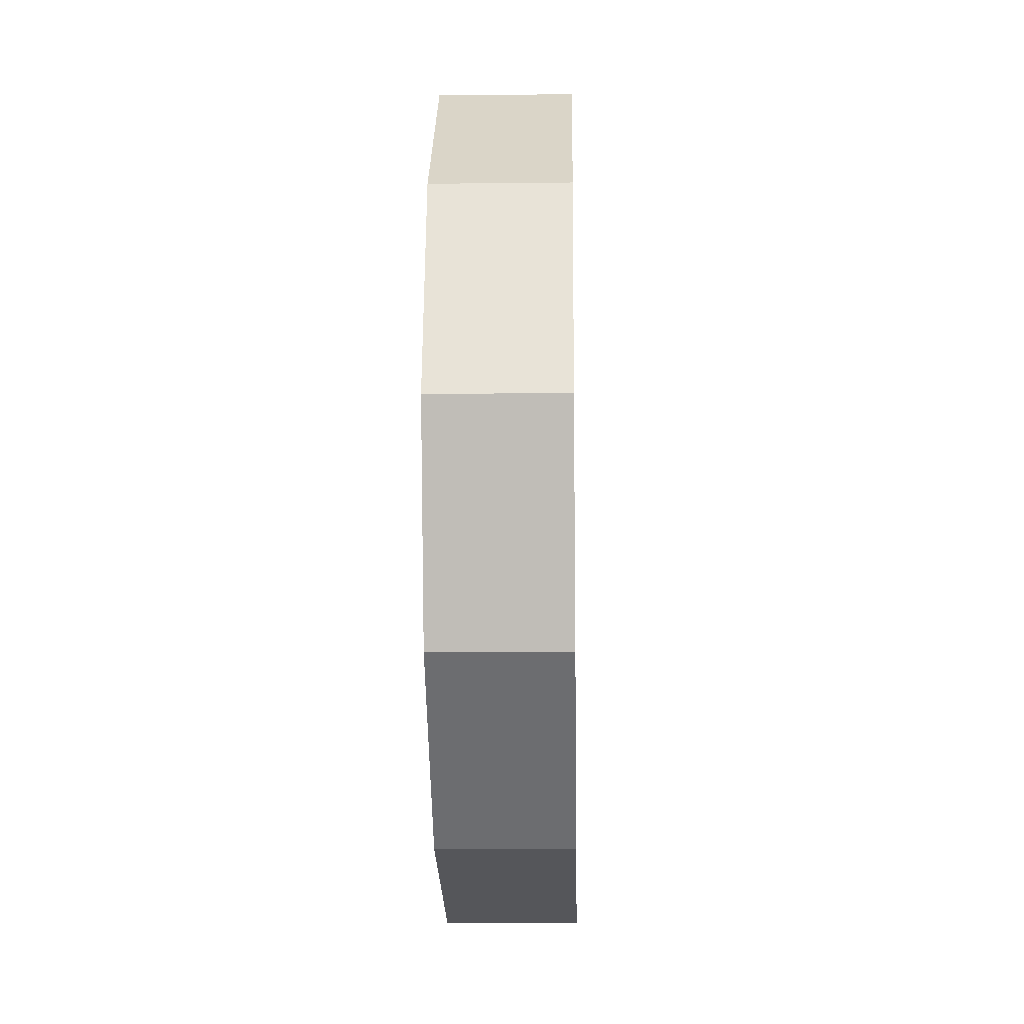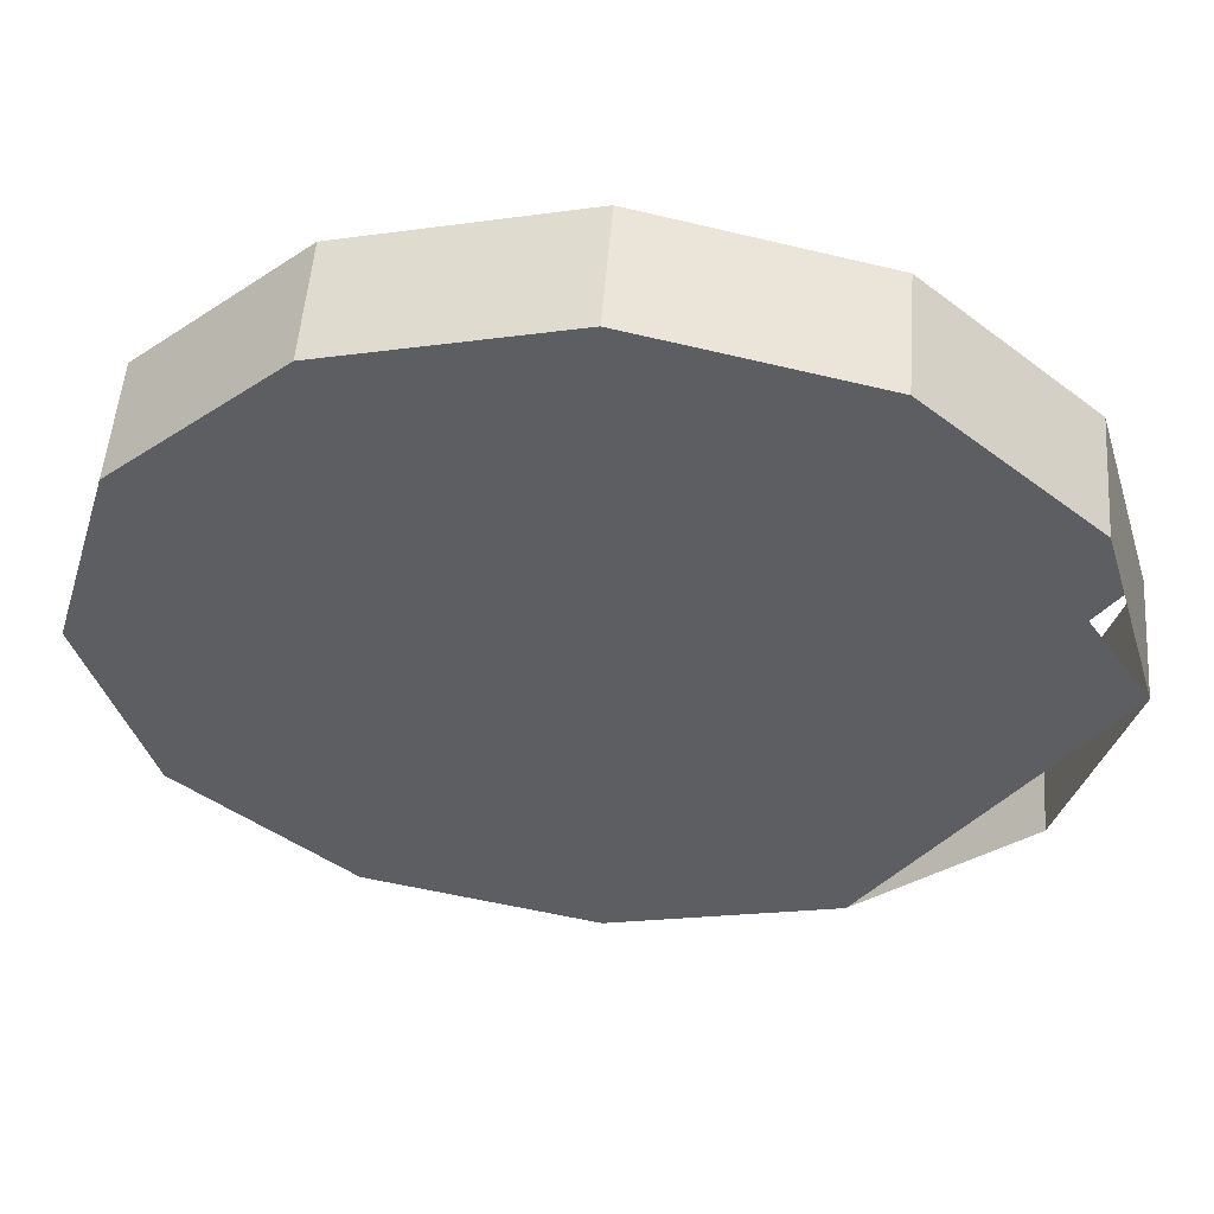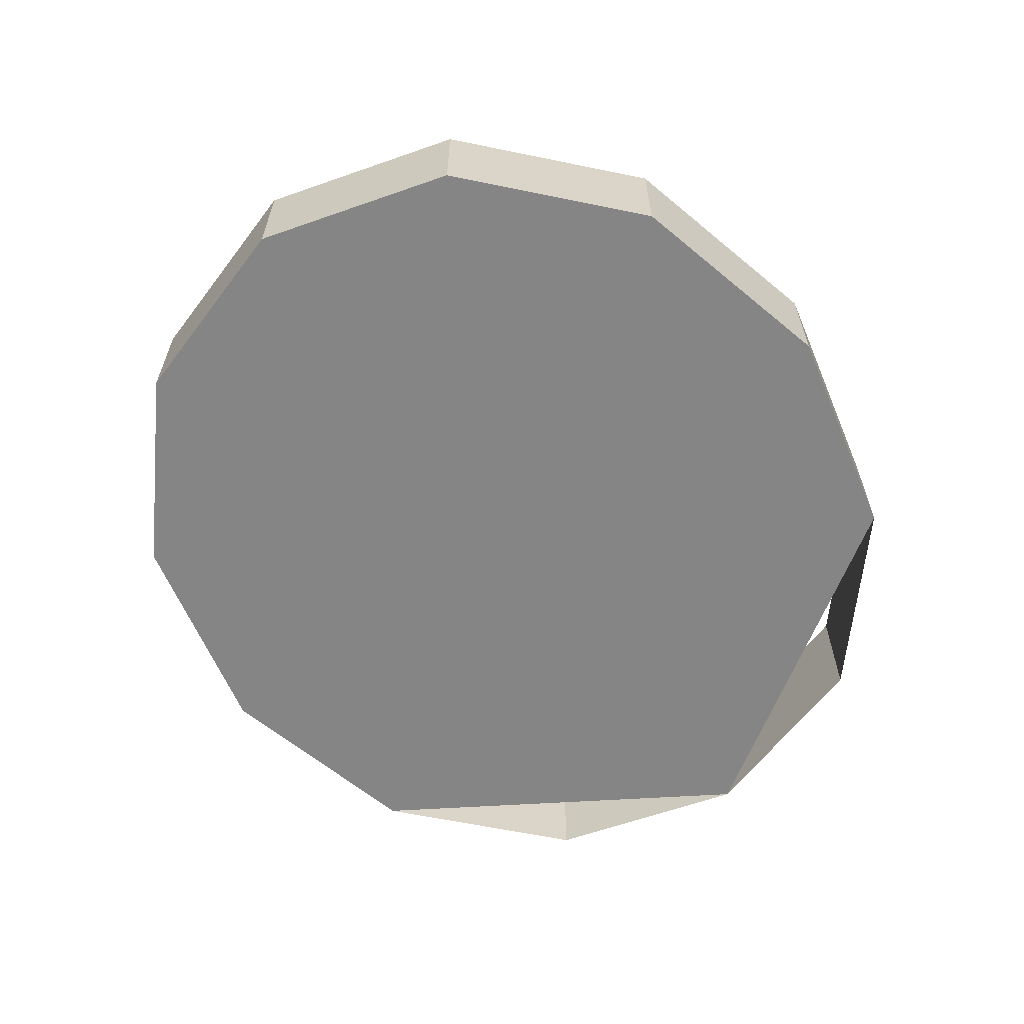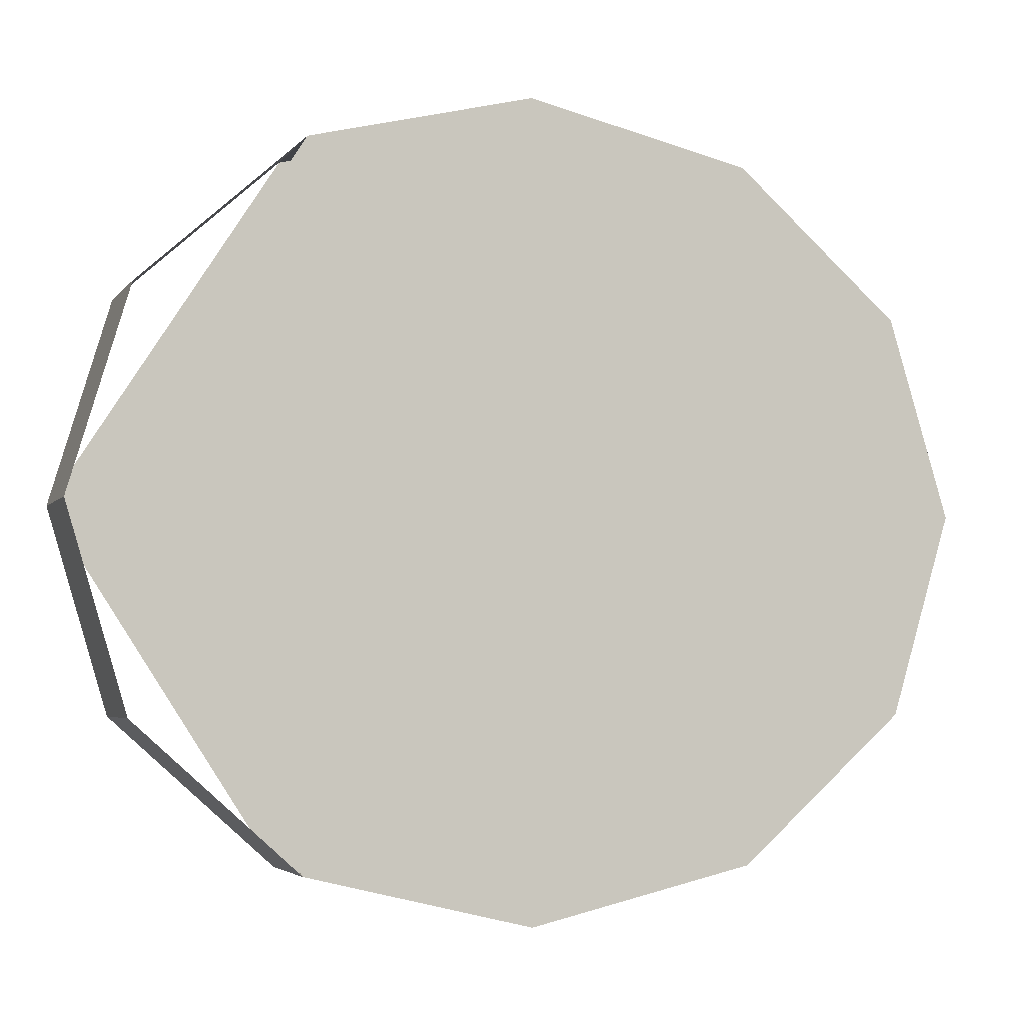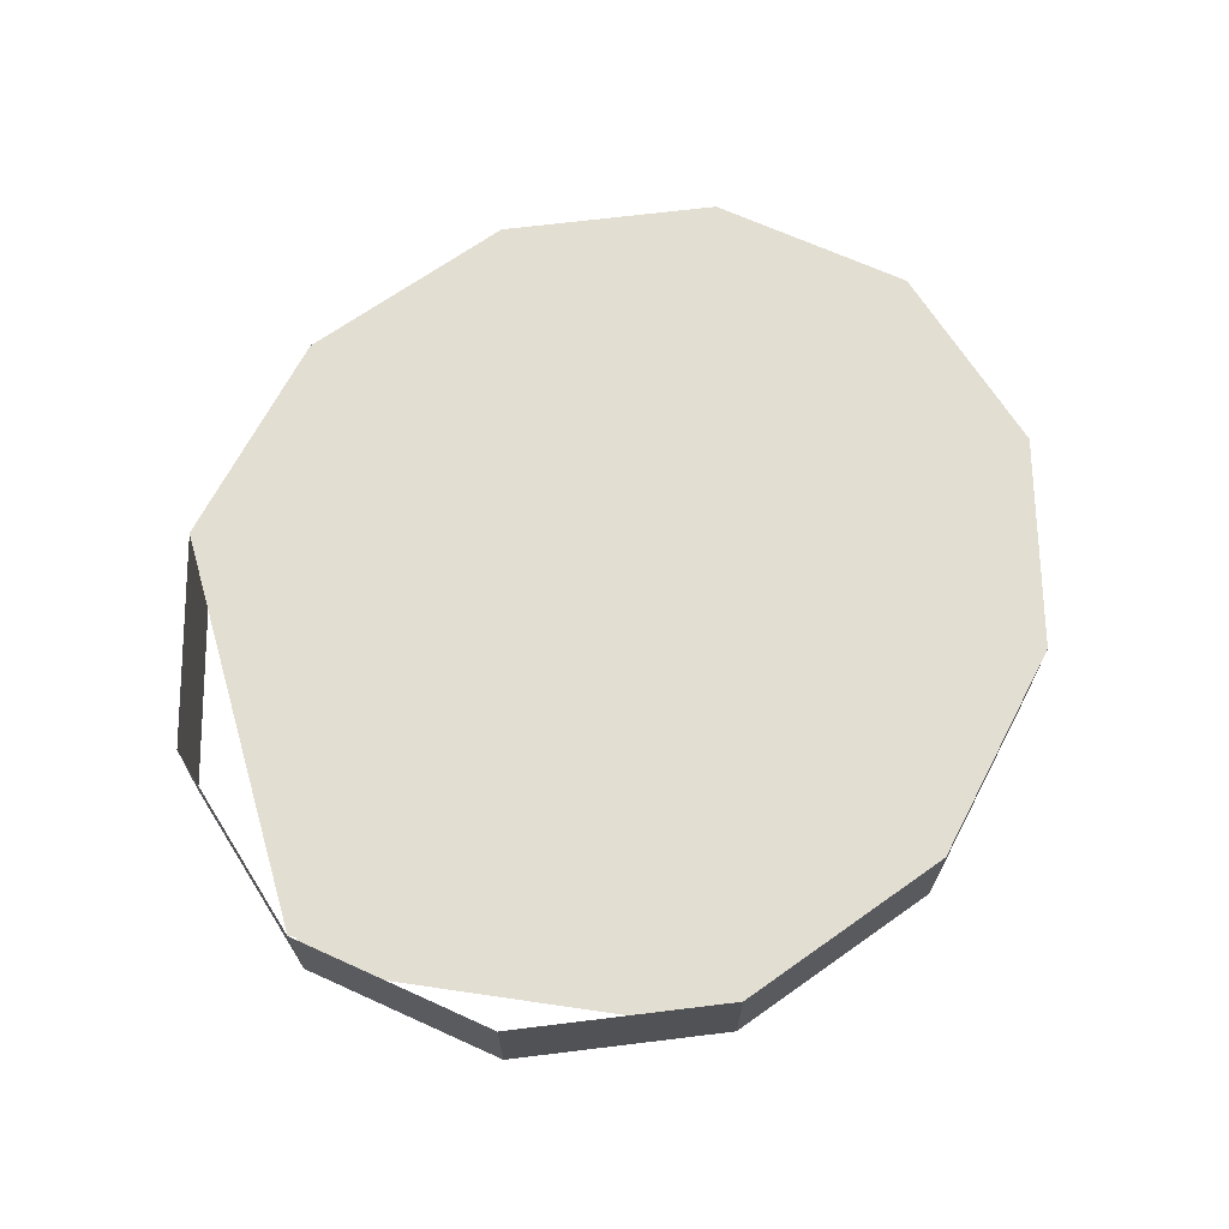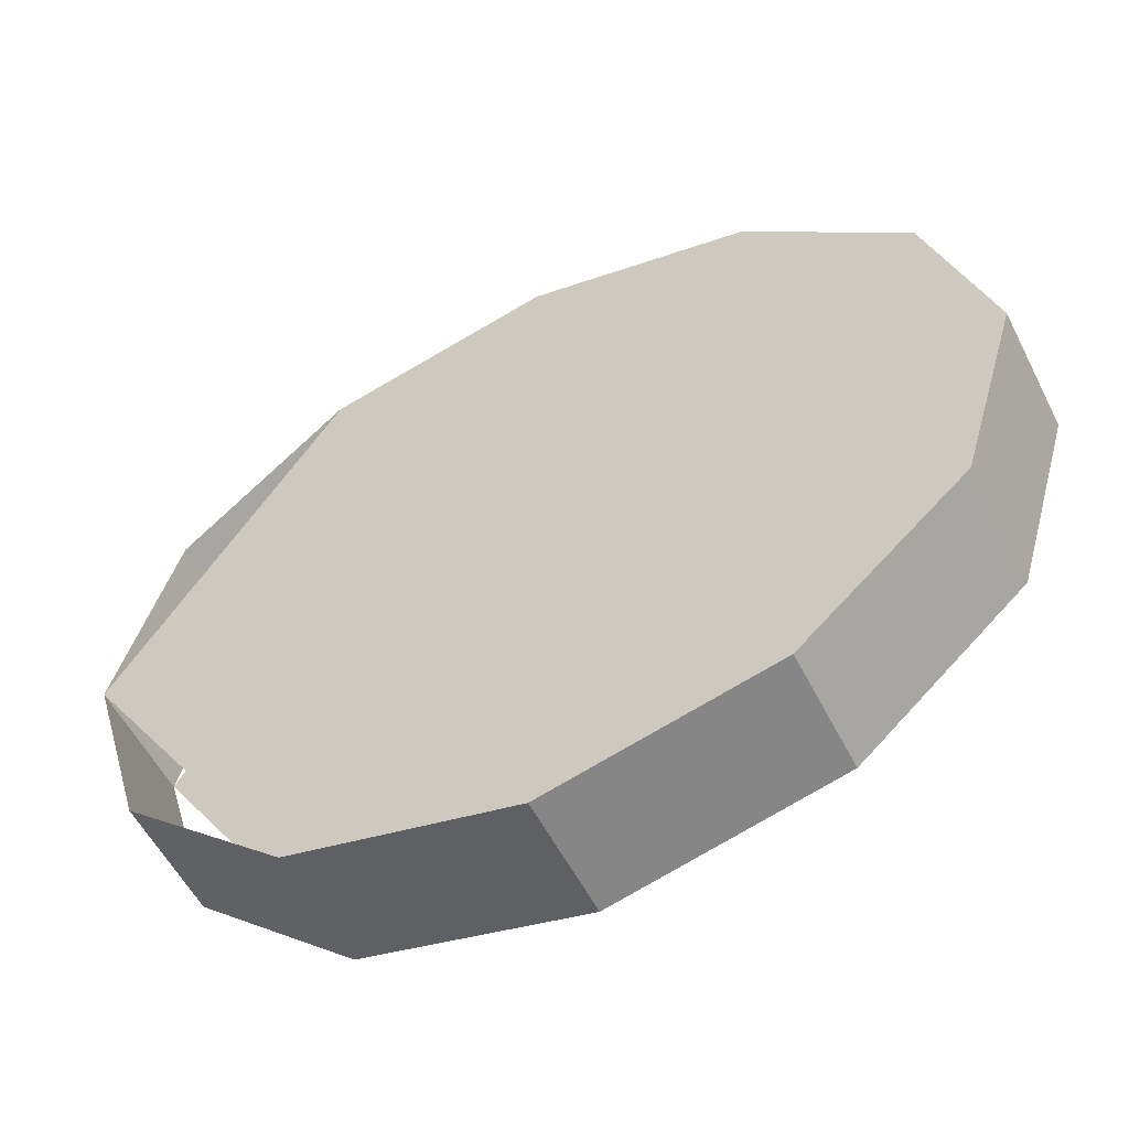
<metadata>
{"format":"obj","ext":"obj","renderer":"f3d","projection":"perspective","resolution":1024,"background":"white","views":[{"elev":-12.3,"azim":91.5,"up":"+Y"},{"elev":52.0,"azim":4.3,"up":"+Y"},{"elev":-61.9,"azim":-53.7,"up":"+Z"},{"elev":-4.1,"azim":161.6,"up":"+Y"},{"elev":67.9,"azim":131.1,"up":"+Z"},{"elev":-55.7,"azim":-153.3,"up":"+Y"}]}
</metadata>
<code>
o Group_24/mesh46/mesh46-geometry#mesh46-geometry
v 0.03755 0.5453 0.5054
v 0.04158 0.5453 0.5054
v 0.03957 0.5448 0.5054
v 0.03608 0.5466 0.5054
v 0.03957 0.5448 0.5065
v 0.03608 0.5466 0.5065
v 0.04359 0.5484 0.5054
v 0.04158 0.5453 0.5065
v 0.03755 0.5453 0.5065
v 0.03554 0.5484 0.5054
v 0.04305 0.5466 0.5065
v 0.03554 0.5484 0.5065
v 0.03608 0.5502 0.5054
v 0.04305 0.5466 0.5054
v 0.04359 0.5484 0.5065
v 0.04158 0.5515 0.5054
v 0.03608 0.5502 0.5065
v 0.03755 0.5515 0.5054
v 0.04158 0.5515 0.5065
v 0.03957 0.552 0.5054
v 0.04305 0.5502 0.5065
v 0.03755 0.5515 0.5065
v 0.03957 0.552 0.5065
v 0.04305 0.5502 0.5054
f 1 2 3
f 2 1 4
f 3 2 1
f 4 1 2
f 2 5 3
f 3 5 2
f 5 1 3
f 3 1 5
f 1 6 4
f 4 6 1
f 2 4 7
f 7 4 2
f 5 2 8
f 8 2 5
f 1 5 9
f 9 5 1
f 6 1 9
f 9 1 6
f 6 10 4
f 4 10 6
f 7 4 10
f 10 4 7
f 2 11 8
f 8 11 2
f 8 9 5
f 5 9 8
f 9 8 6
f 6 8 9
f 10 6 12
f 12 6 10
f 7 10 13
f 13 10 7
f 11 2 14
f 14 2 11
f 6 8 15
f 15 8 6
f 6 15 12
f 12 15 6
f 12 13 10
f 10 13 12
f 7 13 16
f 16 13 7
f 14 15 11
f 11 15 14
f 12 15 17
f 17 15 12
f 13 12 17
f 17 12 13
f 16 13 18
f 18 13 16
f 15 14 7
f 7 14 15
f 17 15 19
f 19 15 17
f 17 18 13
f 13 18 17
f 16 18 20
f 20 18 16
f 7 21 15
f 15 21 7
f 17 19 22
f 22 19 17
f 18 17 22
f 22 17 18
f 18 23 20
f 20 23 18
f 20 19 16
f 16 19 20
f 21 7 24
f 24 7 21
f 22 19 23
f 23 19 22
f 23 18 22
f 22 18 23
f 19 20 23
f 23 20 19
f 19 24 16
f 16 24 19
f 24 19 21
f 21 19 24

</code>
